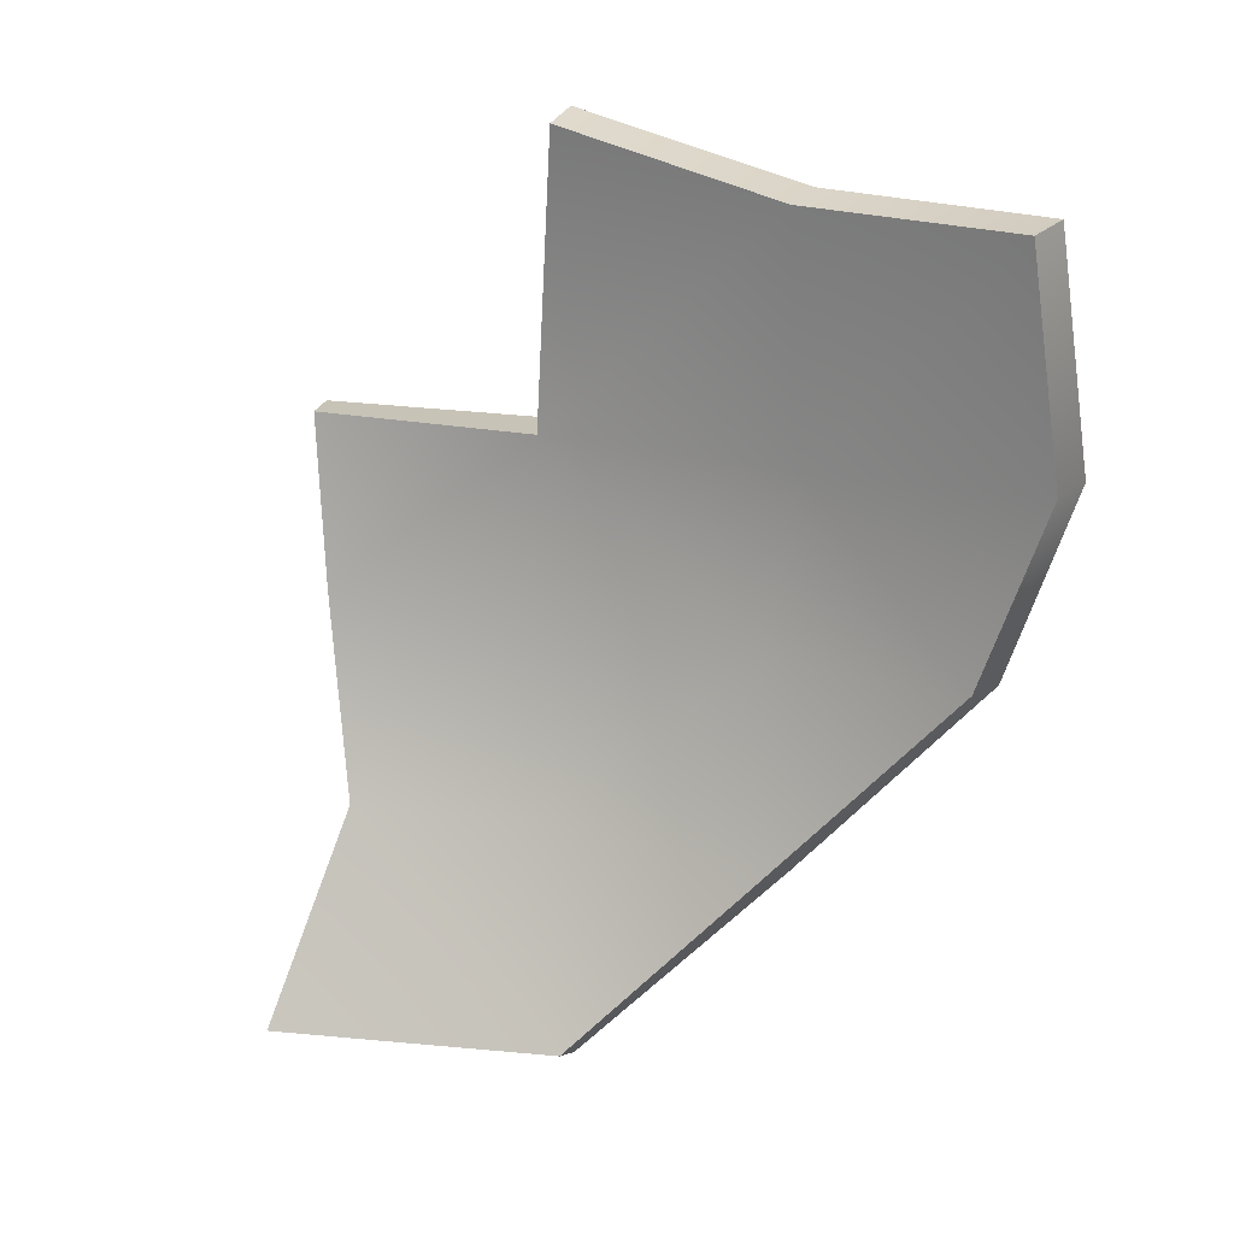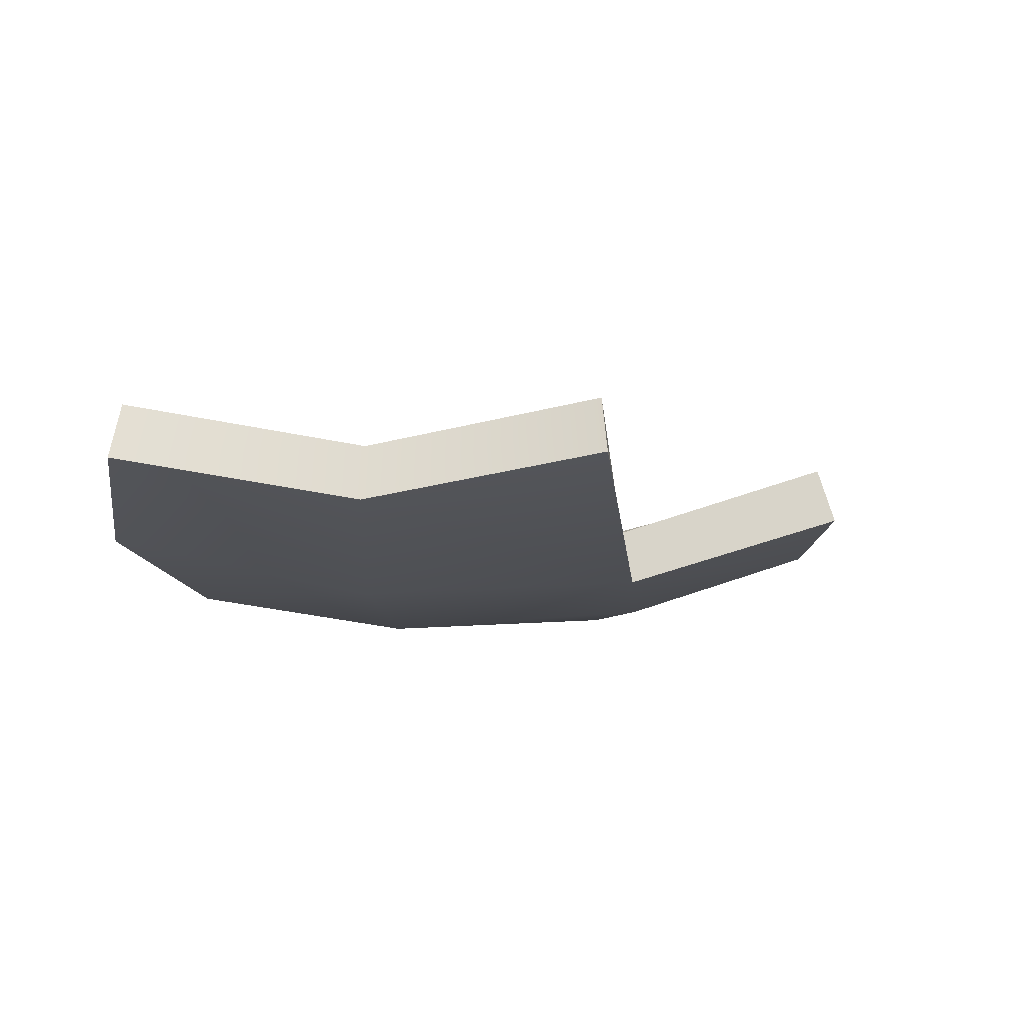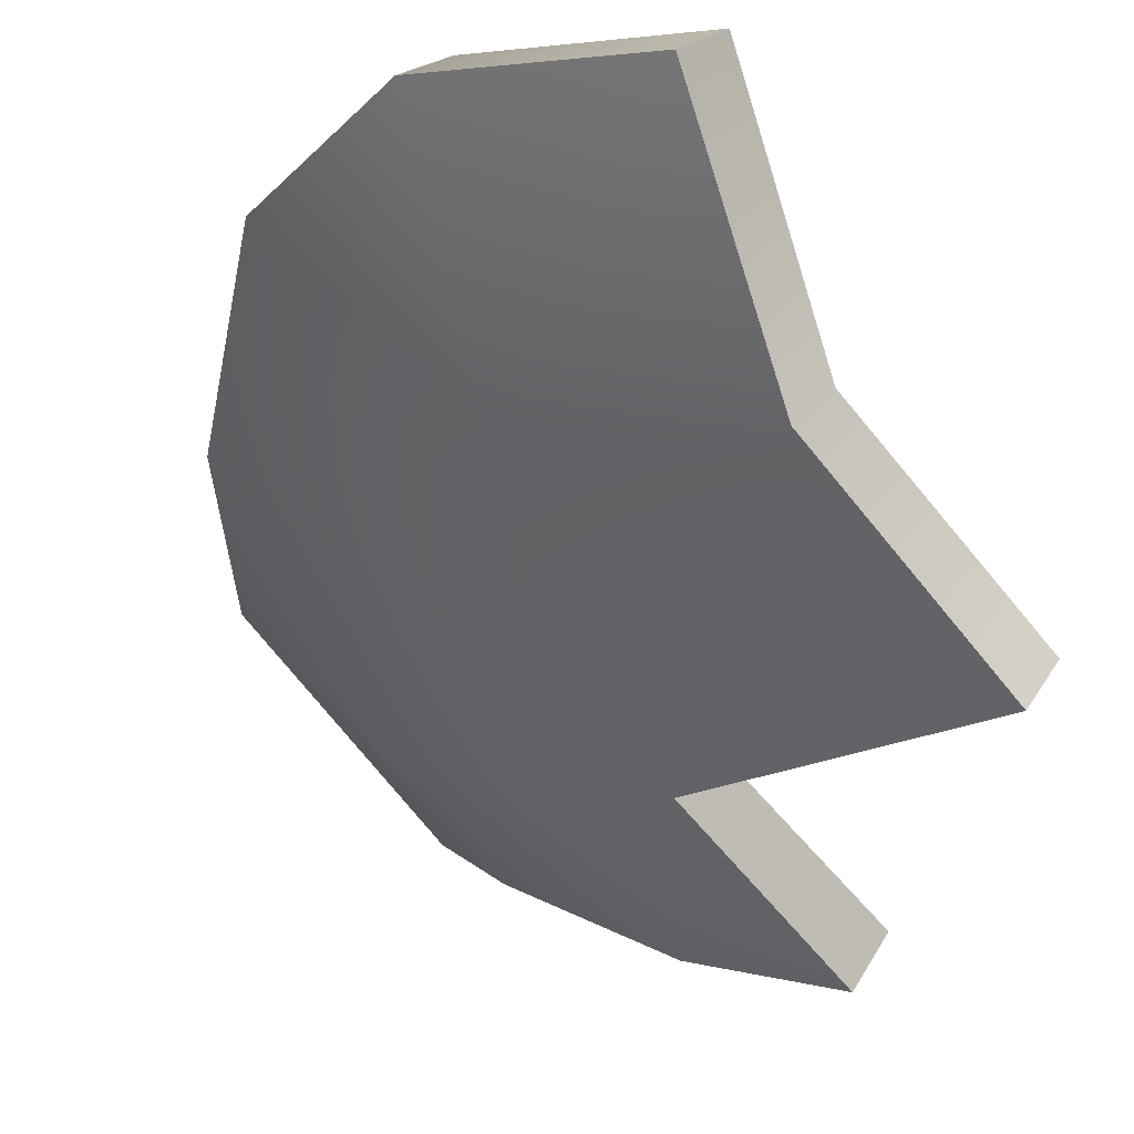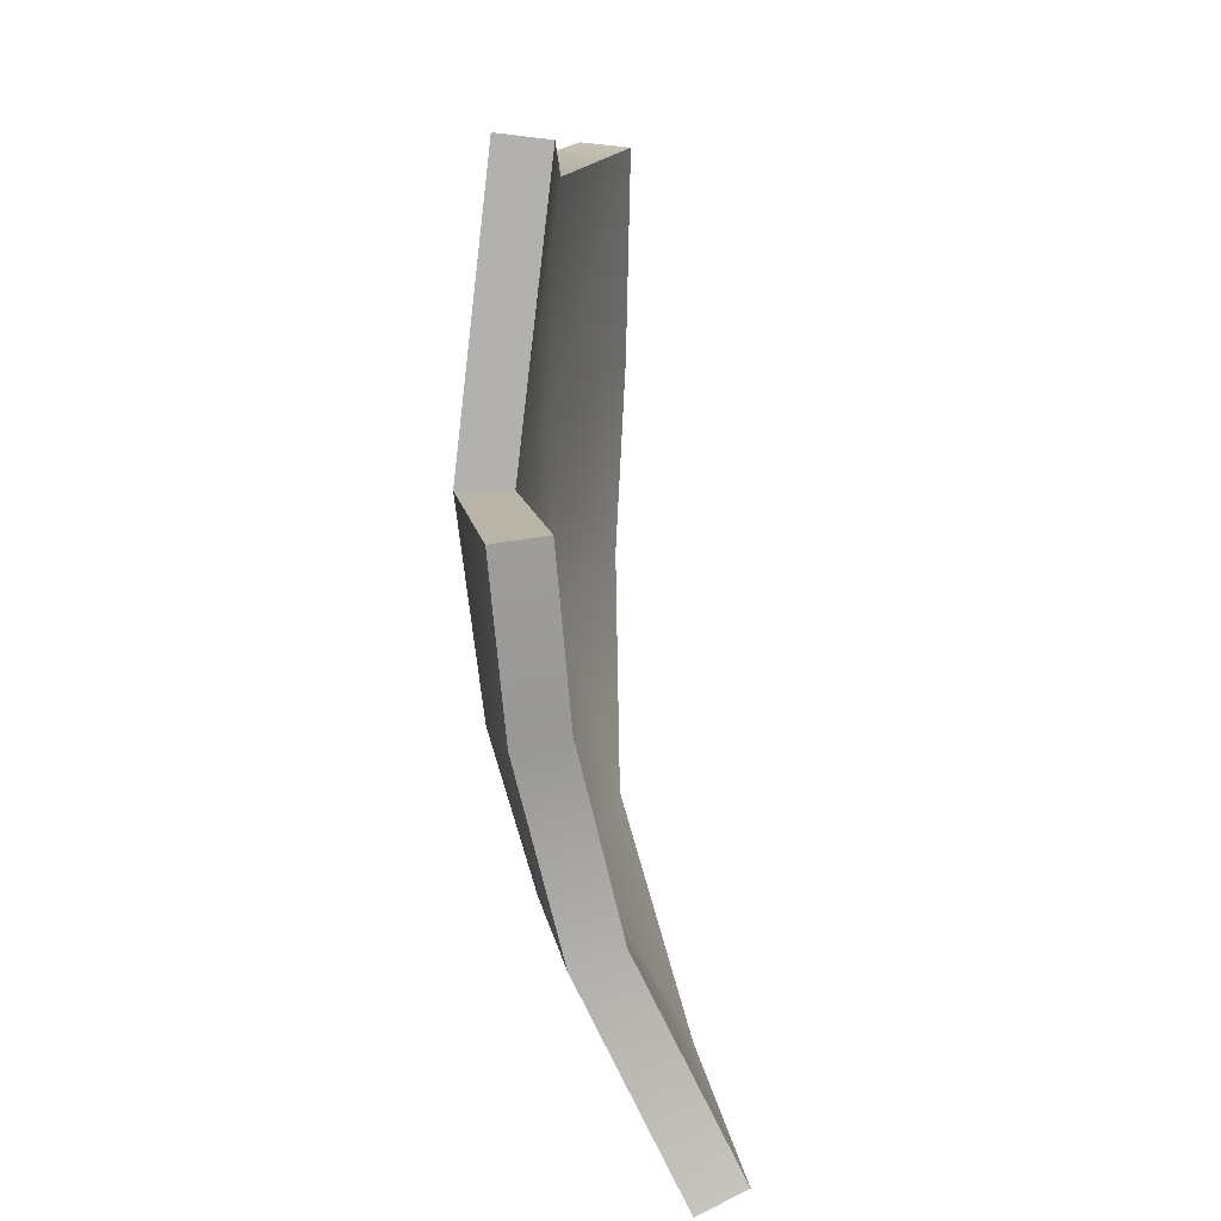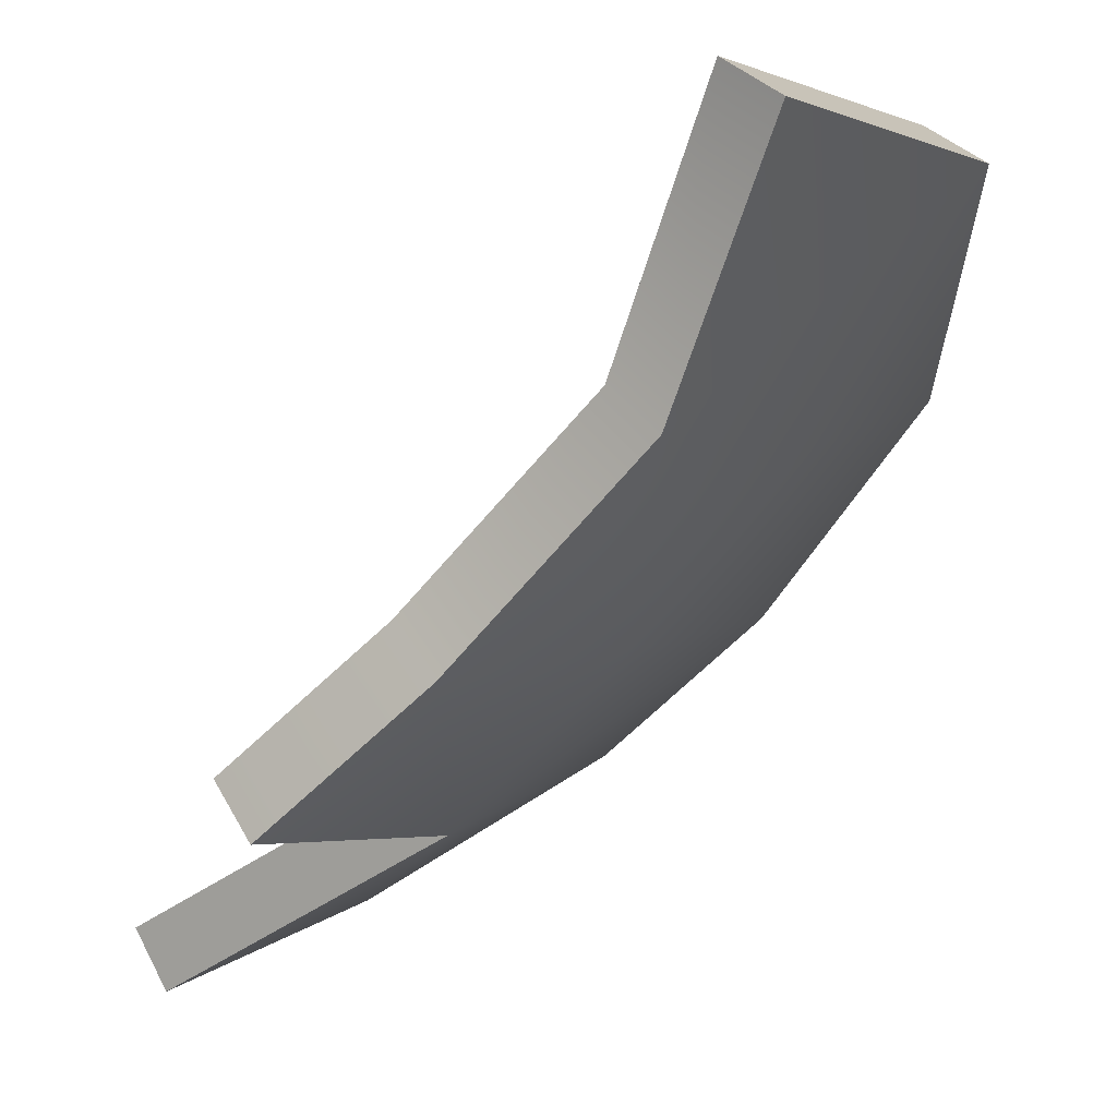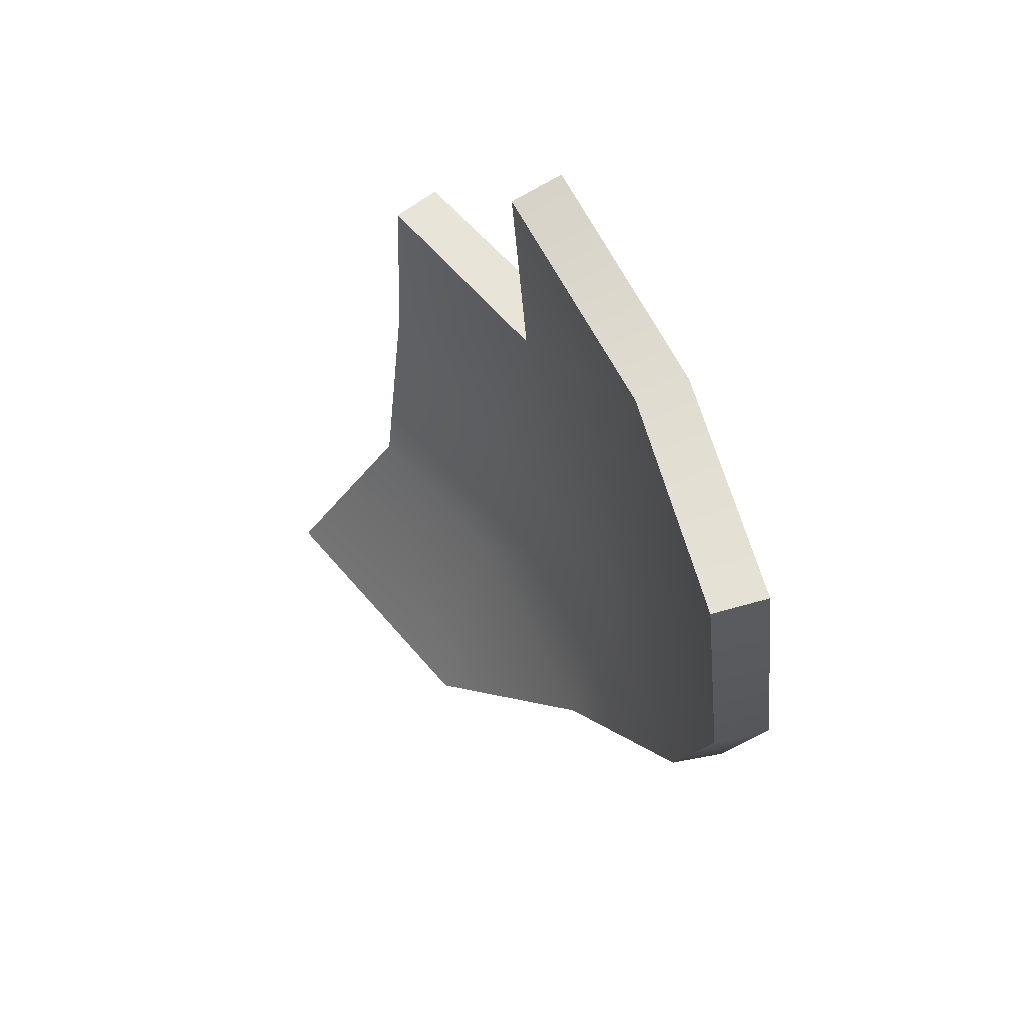
<metadata>
{"format":"obj","ext":"obj","renderer":"f3d","projection":"perspective","resolution":1024,"background":"white","views":[{"elev":21.2,"azim":148.5,"up":"+Z"},{"elev":71.5,"azim":-55.4,"up":"+Z"},{"elev":-5.5,"azim":-43.2,"up":"+Y"},{"elev":16.6,"azim":41.4,"up":"+Z"},{"elev":-52.3,"azim":133.8,"up":"+Y"},{"elev":60.5,"azim":-170.4,"up":"+Z"}]}
</metadata>
<code>
g shard89
v 0.09758 -0.07156 -0.1621
v 0.01643 -0.002116 -0.1625
v 0.05647 -0.08402 -0.0871
v 0.00458 -0.0419 -0.08961
v 0.0002464 -0.06117 -0.025
v 0.05201 -0.105 -0.009667
v -0.01142 -0.06252 0.05135
v 0.05082 -0.1121 0.0548
v 0.00458 -0.0419 -0.08961
v 0.01643 -0.002116 -0.1625
v -0.04973 0.03389 -0.09263
v -0.06189 0.01329 -0.01914
v 0.0002464 -0.06117 -0.025
v -0.01142 -0.06252 0.05135
v -0.07085 0.01675 0.0494
v -0.09604 0.08347 -0.01593
v -0.1092 0.104 0.05771
v -0.06389 0.01739 0.1408
v -0.009835 -0.04479 0.1625
v -0.1002 0.0962 0.1411
v 0.1092 -0.05784 -0.1534
v 0.06812 -0.0694 -0.08032
v 0.02957 0.01016 -0.154
v 0.01788 -0.02875 -0.08253
v 0.01388 -0.04703 -0.02121
v 0.06396 -0.08939 -0.006289
v 0.002373 -0.04835 0.05115
v 0.06307 -0.09638 0.05672
v 0.01788 -0.02875 -0.08253
v -0.03369 0.04344 -0.0859
v 0.02957 0.01016 -0.154
v -0.04521 0.02373 -0.01556
v 0.01388 -0.04703 -0.02121
v 0.002373 -0.04835 0.05115
v -0.05358 0.02684 0.04954
v -0.07814 0.09157 -0.01284
v -0.09094 0.1121 0.05761
v -0.04715 0.02784 0.1389
v 0.005497 -0.03216 0.1602
v -0.08198 0.1044 0.1398
v 0.1092 -0.05784 -0.1534
v 0.09758 -0.07156 -0.1621
v 0.05647 -0.08402 -0.0871
v 0.06812 -0.0694 -0.08032
v 0.05201 -0.105 -0.009667
v 0.06396 -0.08939 -0.006289
v 0.05082 -0.1121 0.0548
v 0.06307 -0.09638 0.05672
v 0.02957 0.01016 -0.154
v 0.01643 -0.002116 -0.1625
v 0.09758 -0.07156 -0.1621
v 0.1092 -0.05784 -0.1534
v 0.06307 -0.09638 0.05672
v 0.05082 -0.1121 0.0548
v -0.01142 -0.06252 0.05135
v 0.002373 -0.04835 0.05115
v -0.03369 0.04344 -0.0859
v -0.04973 0.03389 -0.09263
v 0.01643 -0.002116 -0.1625
v 0.02957 0.01016 -0.154
v -0.07814 0.09157 -0.01284
v -0.09604 0.08347 -0.01593
v -0.09094 0.1121 0.05761
v -0.1092 0.104 0.05771
v -0.08198 0.1044 0.1398
v -0.1002 0.0962 0.1411
v 0.005497 -0.03216 0.1602
v -0.009835 -0.04479 0.1625
v -0.06389 0.01739 0.1408
v -0.04715 0.02784 0.1389
v -0.1002 0.0962 0.1411
v -0.08198 0.1044 0.1398
v 0.002373 -0.04835 0.05115
v -0.01142 -0.06252 0.05135
v -0.009835 -0.04479 0.1625
v 0.005497 -0.03216 0.1602
g shard89_0
f 3 2 1
f 3 4 2
f 3 5 4
f 3 6 5
f 6 7 5
f 6 8 7
f 11 10 9
f 12 11 9
f 12 9 13
f 14 12 13
f 14 15 12
f 15 16 12
f 16 11 12
f 15 17 16
f 18 15 14
f 18 14 19
f 20 15 18
f 20 17 15
f 23 22 21
f 24 22 23
f 25 22 24
f 26 22 25
f 27 26 25
f 28 26 27
f 31 30 29
f 30 32 29
f 29 32 33
f 32 34 33
f 35 34 32
f 36 35 32
f 30 36 32
f 37 35 36
f 35 38 34
f 34 38 39
f 35 40 38
f 37 40 35
f 43 42 41
f 44 43 41
f 45 43 44
f 46 45 44
f 47 45 46
f 48 47 46
f 51 50 49
f 52 51 49
f 55 54 53
f 56 55 53
f 59 58 57
f 60 59 57
f 57 58 61
f 58 62 61
f 61 62 63
f 62 64 63
f 63 64 65
f 64 66 65
f 69 68 67
f 70 69 67
f 71 69 70
f 72 71 70
f 75 74 73
f 76 75 73

</code>
